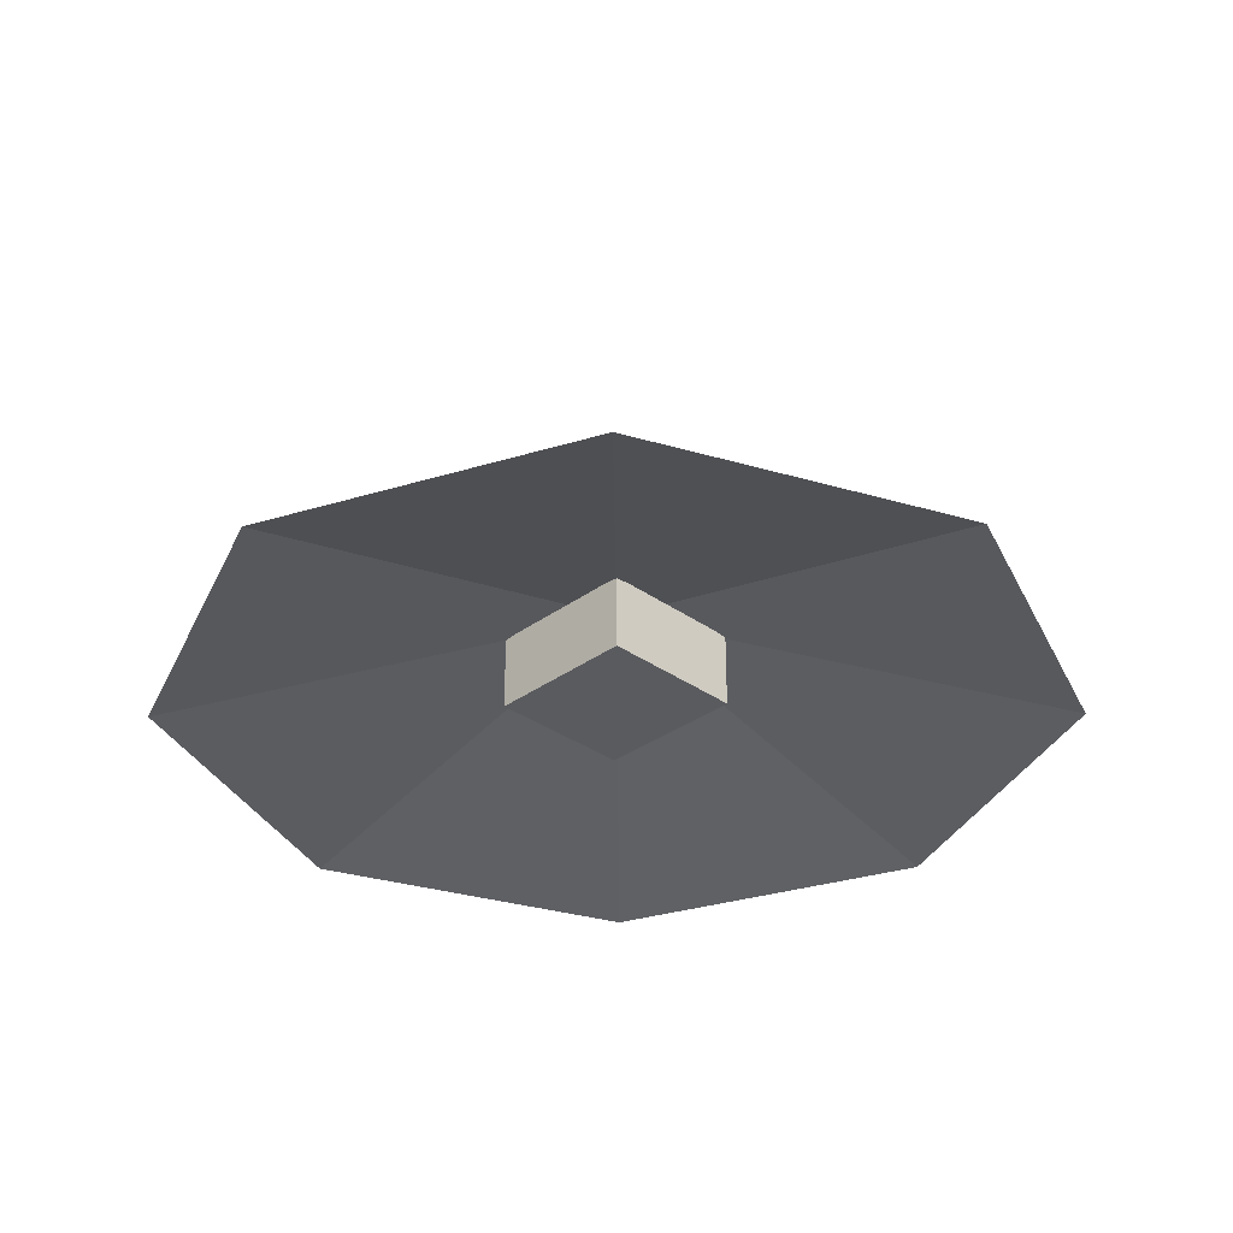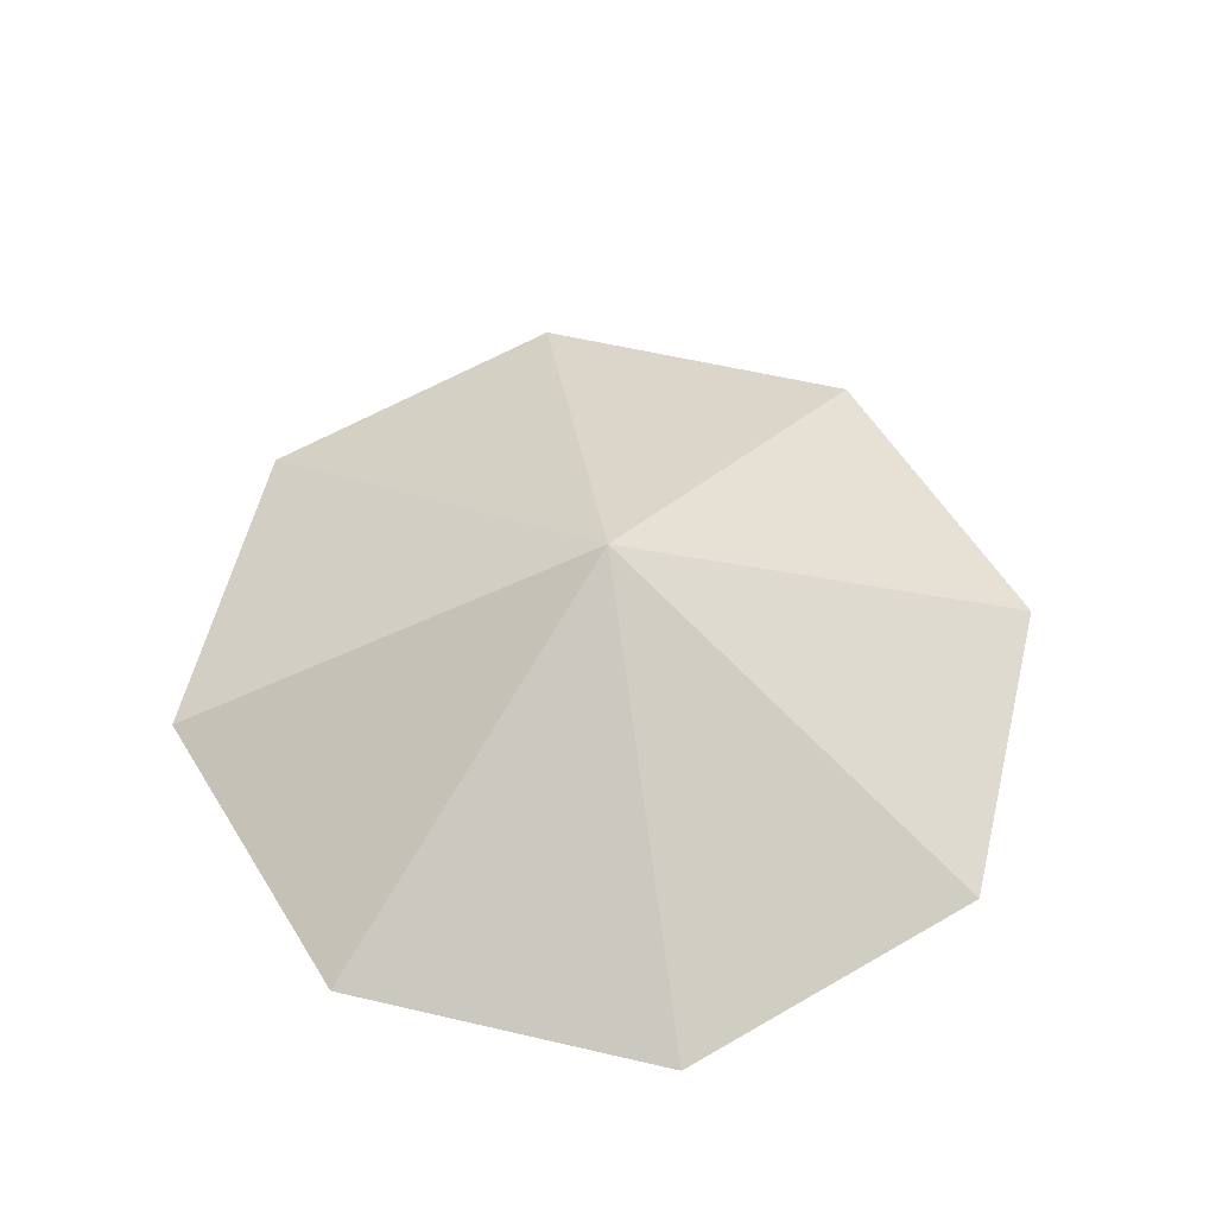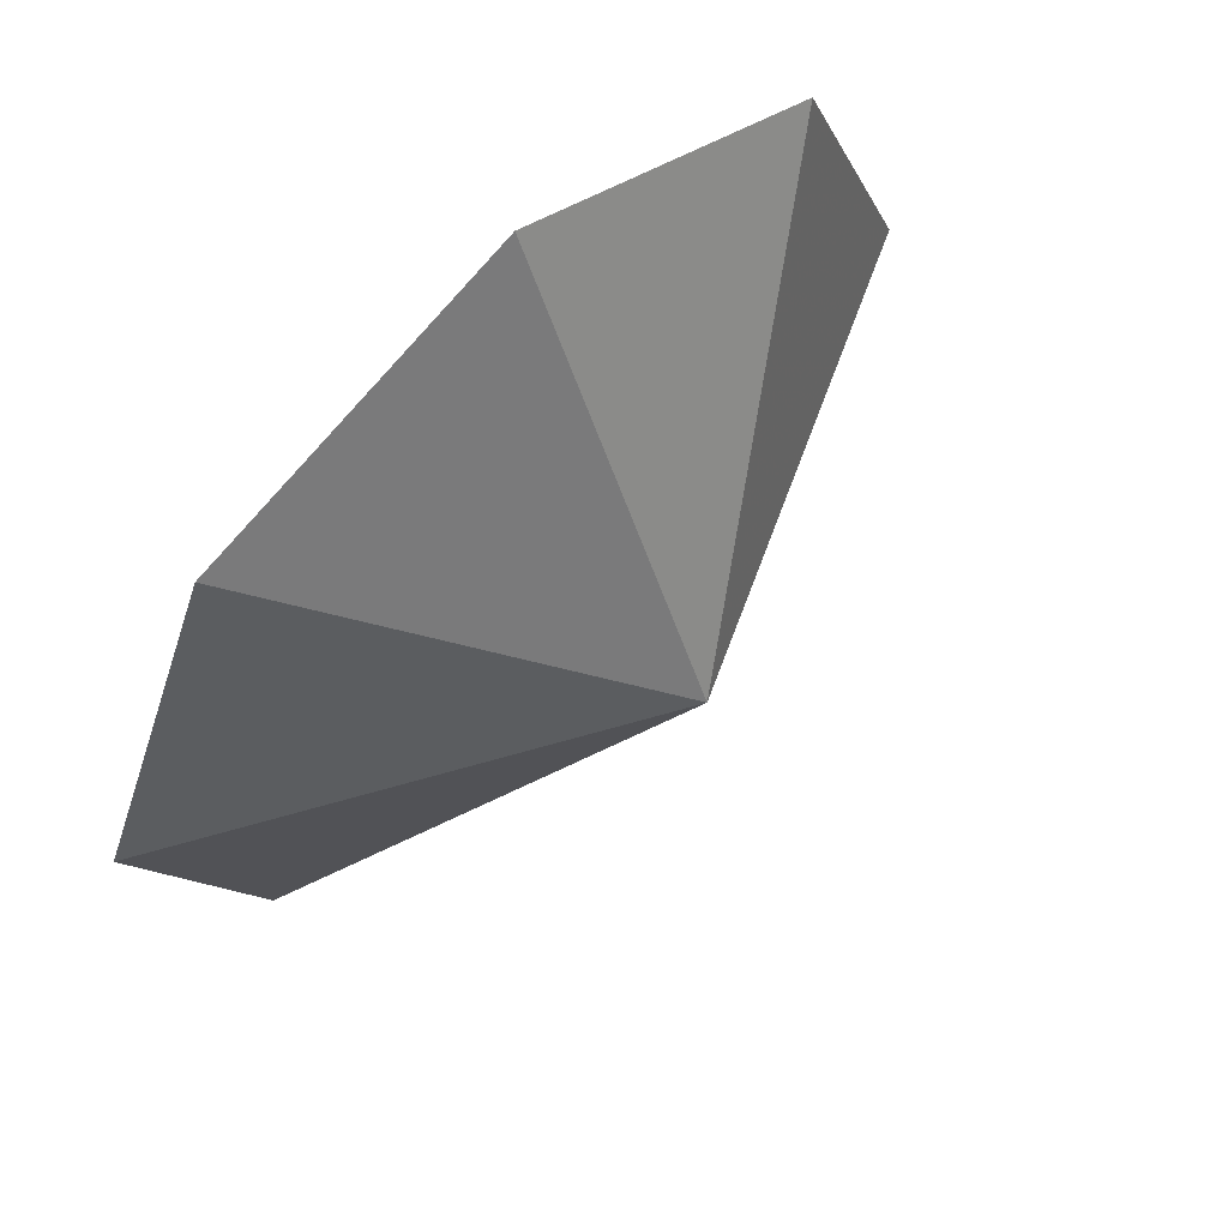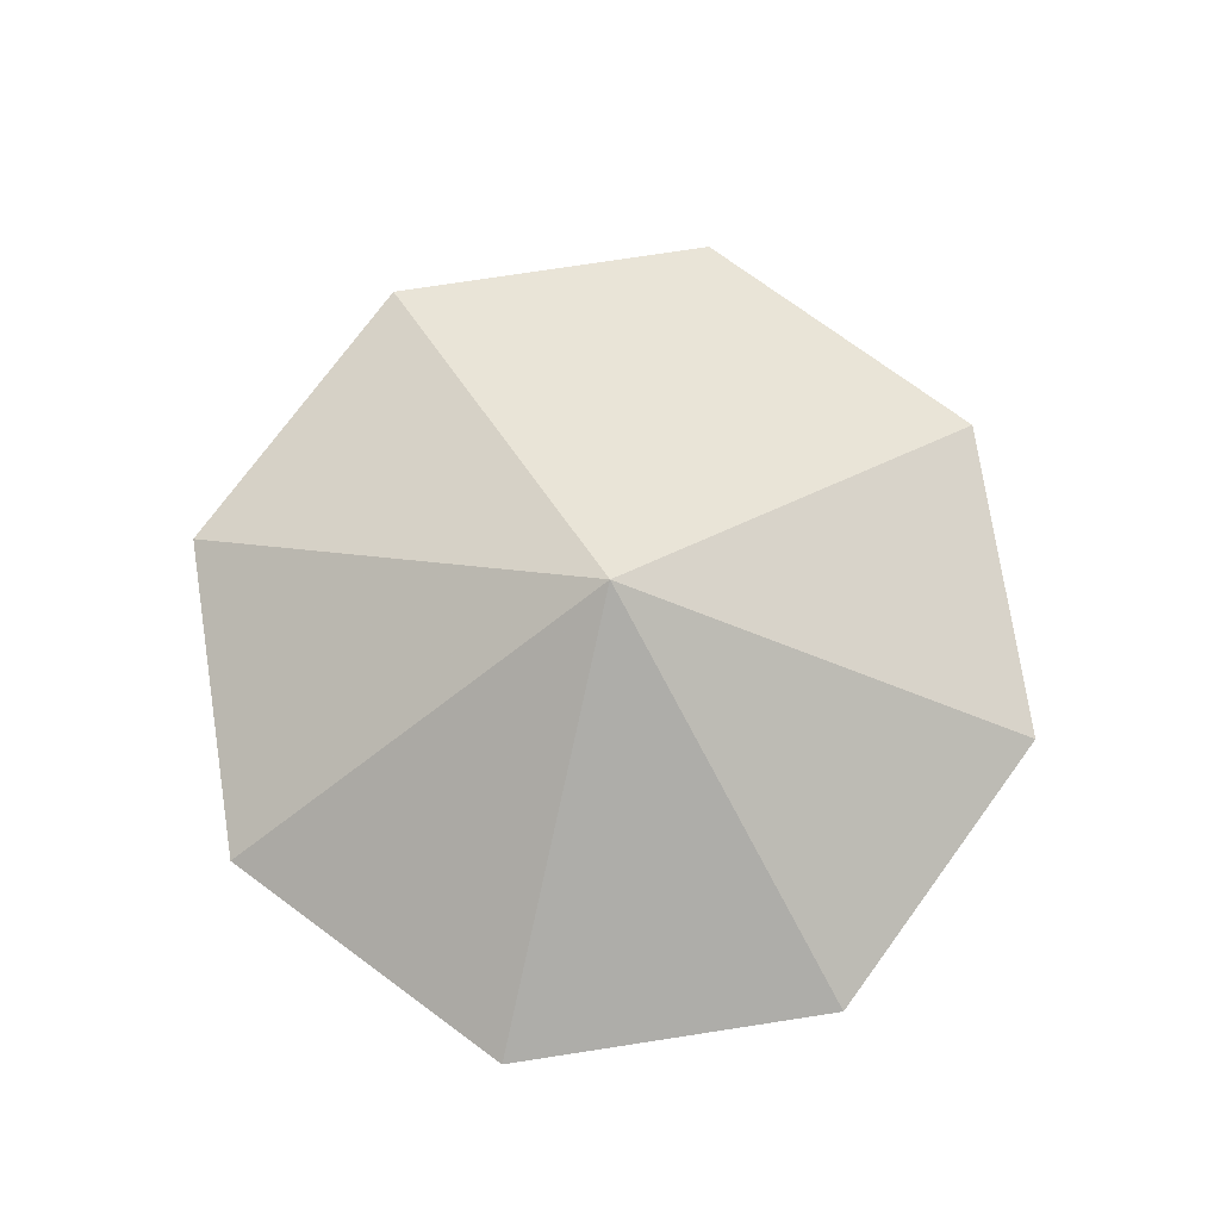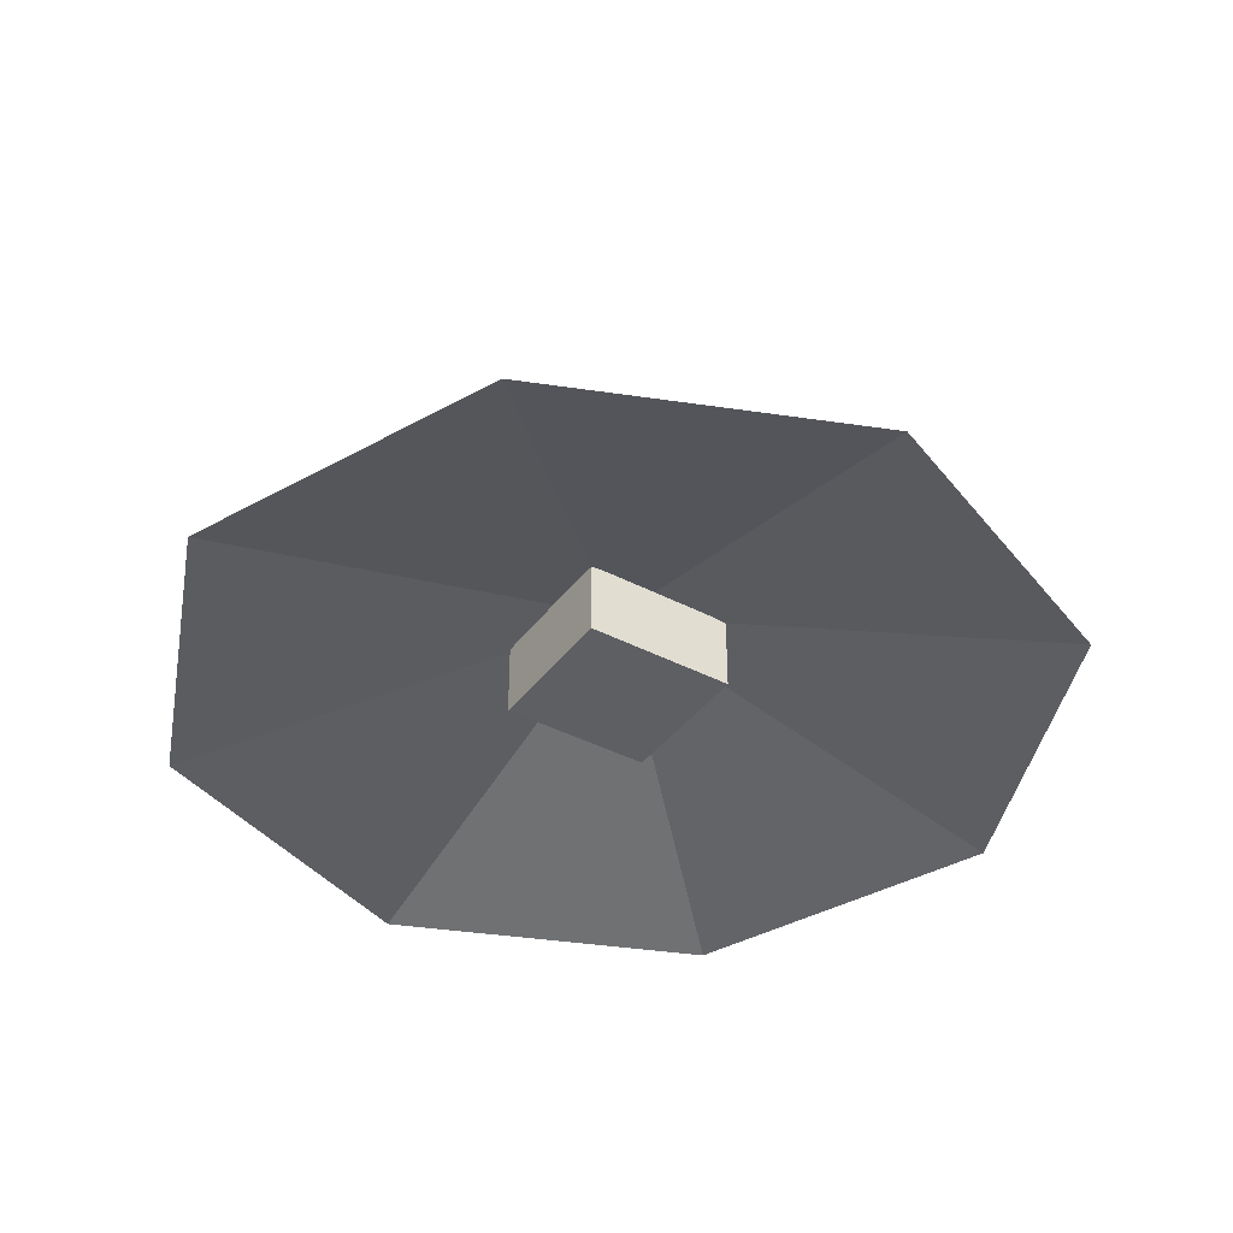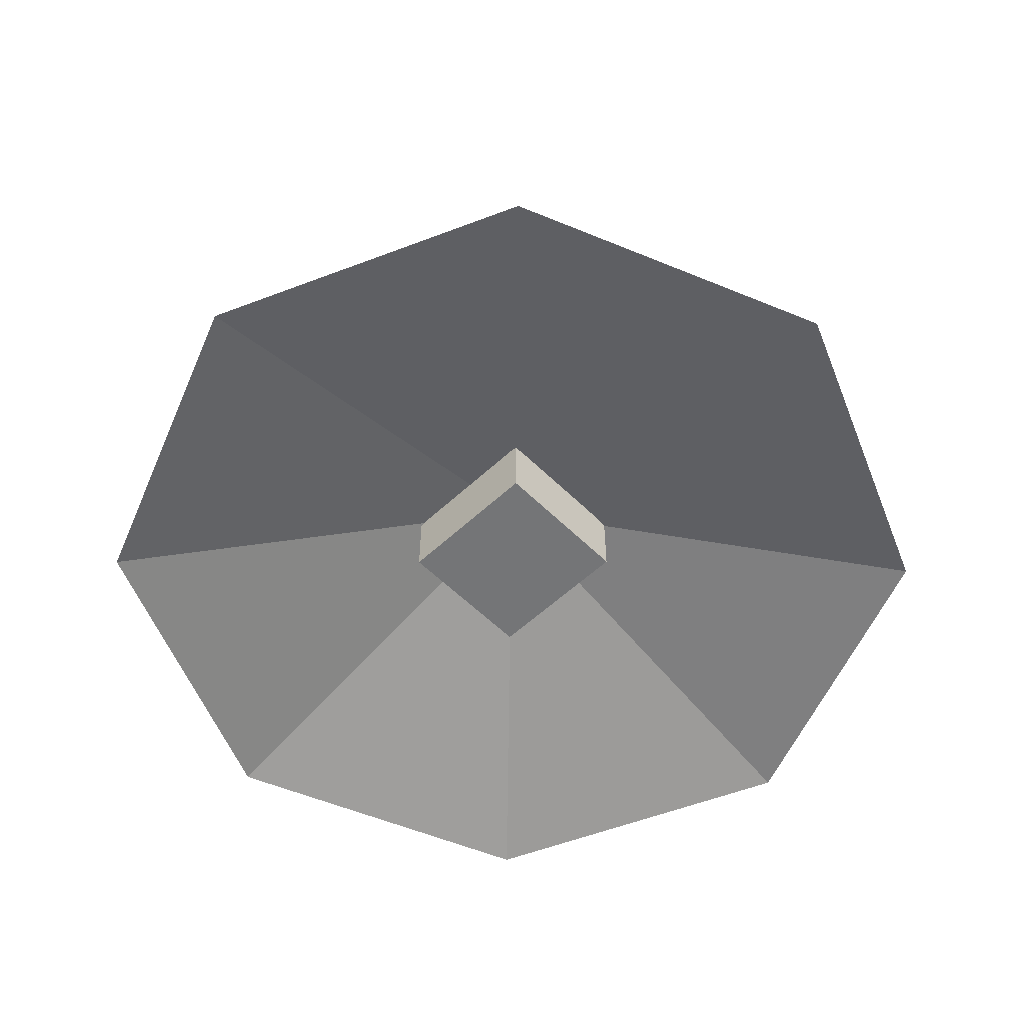
<metadata>
{"format":"obj","ext":"obj","renderer":"f3d","projection":"perspective","resolution":1024,"background":"white","views":[{"elev":-32.9,"azim":-45.7,"up":"+Y"},{"elev":57.1,"azim":170.1,"up":"+Y"},{"elev":64.0,"azim":136.6,"up":"+Z"},{"elev":75.1,"azim":12.7,"up":"+Y"},{"elev":-39.9,"azim":-124.0,"up":"+Y"},{"elev":-56.5,"azim":133.1,"up":"+Y"}]}
</metadata>
<code>
v -0.1142 0 6.054
v 4.334 0 4.309
v 6.245 0 -0.0708
v 4.5 0 -4.519
v 0.1211 0 -6.43
v 0.0039 3.133 -0.188
v 0.1211 0 -6.43
v -4.327 0 -4.685
v -6.238 0 -0.3057
v -4.493 0 4.143
v -0.1142 0 6.054
v 4.334 0 4.309
v 6.245 0 -0.0708
v 4.5 0 -4.519
v 0.1211 0 -6.43
v 0.0039 1.567 -0.188
v 0.1211 0 -6.43
v -4.327 0 -4.685
v -6.238 0 -0.3057
v -4.493 0 4.143
v -1.068 0.1508 0.8637
v -1.028 0.1508 -1.279
v -1.028 1.211 -1.279
v -1.068 1.211 0.8637
v 0.9981 0.1508 0.9028
v 1.038 0.1508 -1.24
v 1.038 1.211 -1.24
v 0.9981 1.211 0.9028
f 6 7 8
f 6 8 9
f 6 9 10
f 6 10 1
f 6 1 2
f 4 5 6
f 3 4 6
f 3 6 2
f 18 17 16
f 19 18 16
f 20 19 16
f 11 20 16
f 12 11 16
f 16 15 14
f 16 14 13
f 12 16 13
f 23 22 21
f 24 23 21
f 26 25 21
f 22 26 21
f 27 26 22
f 23 27 22
f 25 28 24
f 21 25 24
f 27 28 25
f 26 27 25

</code>
